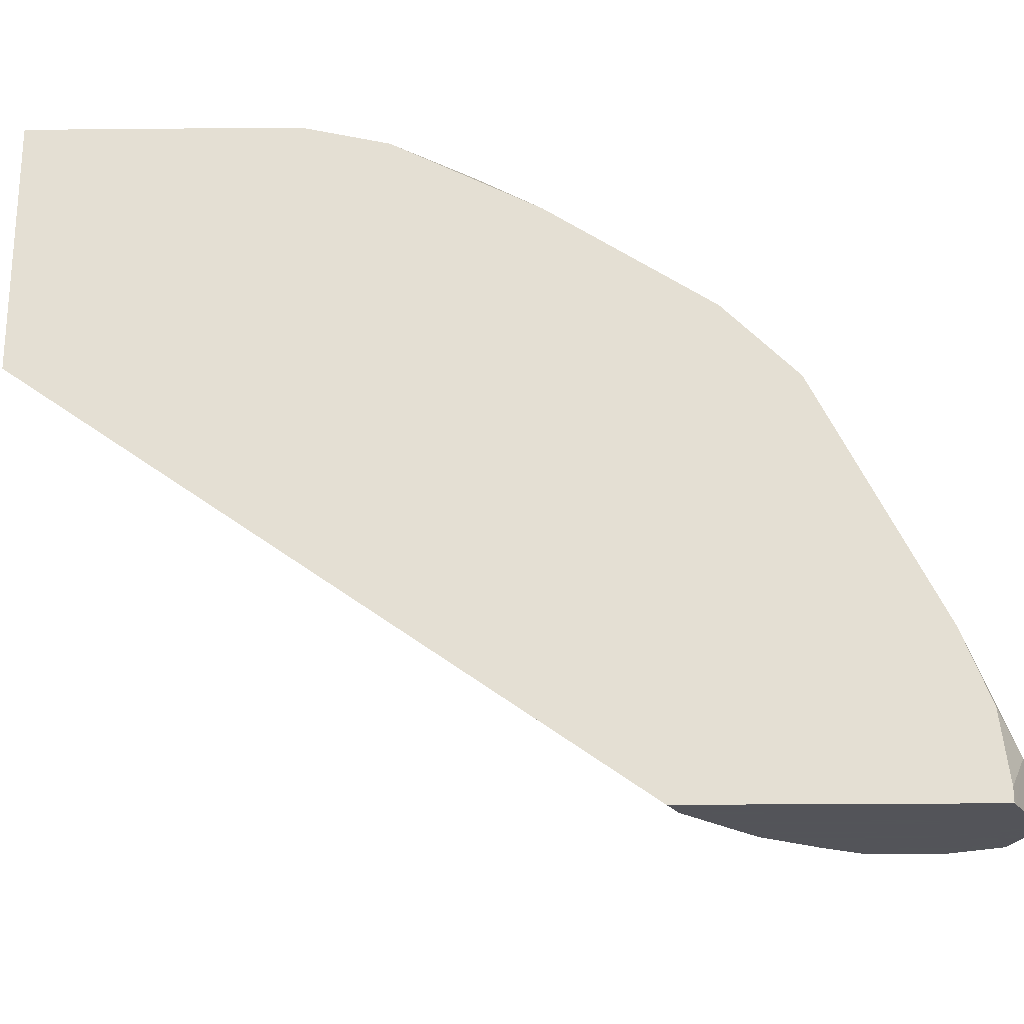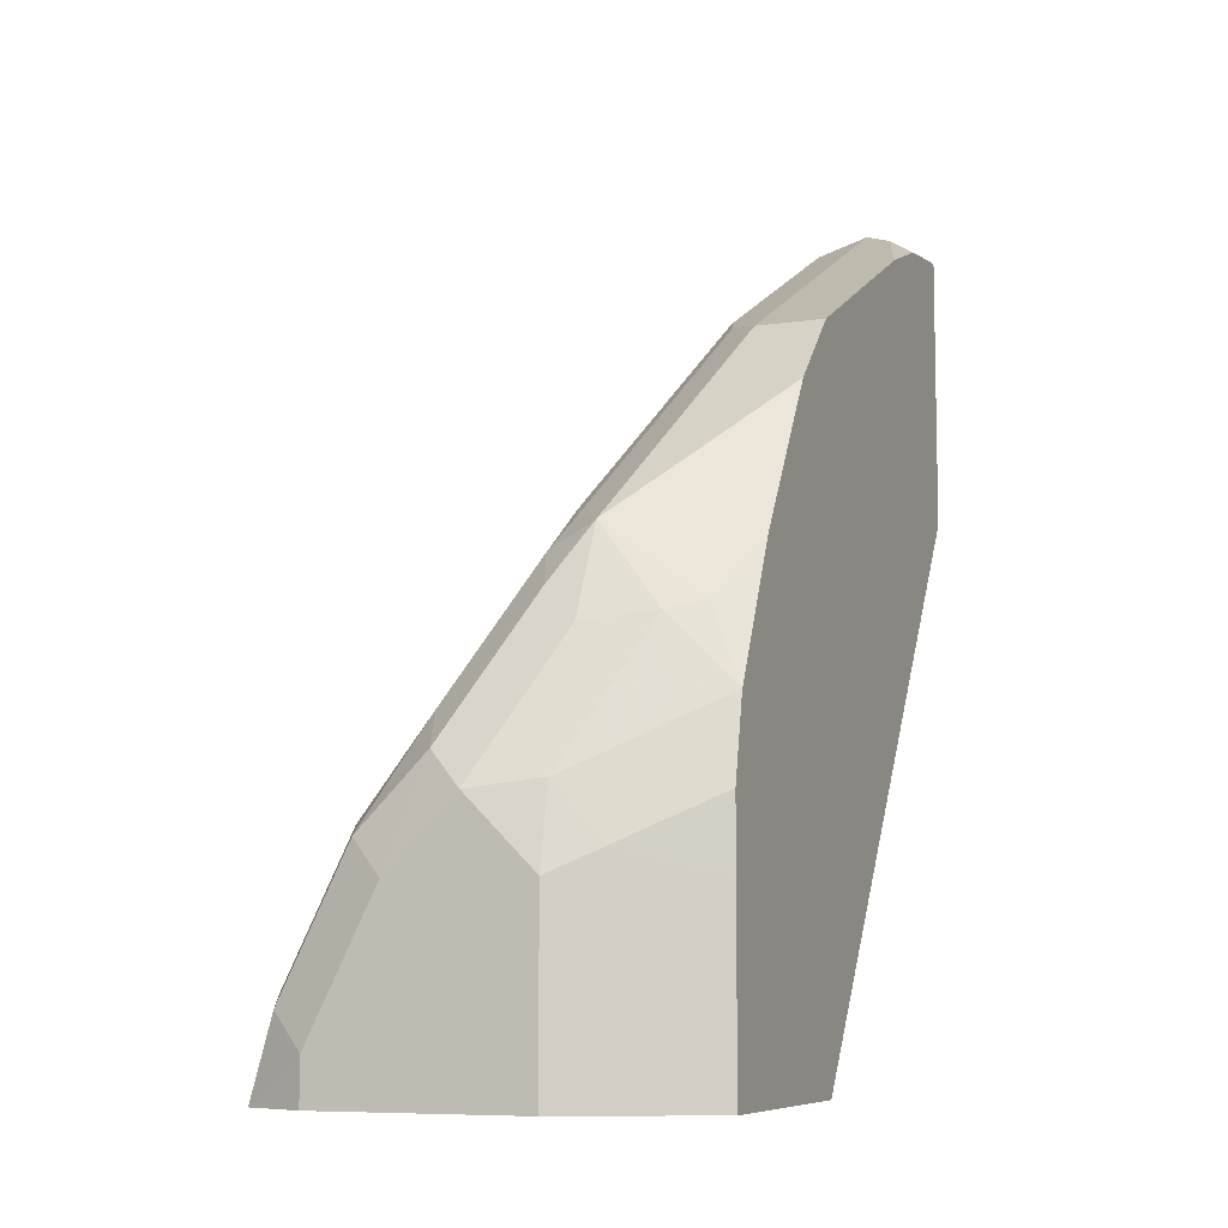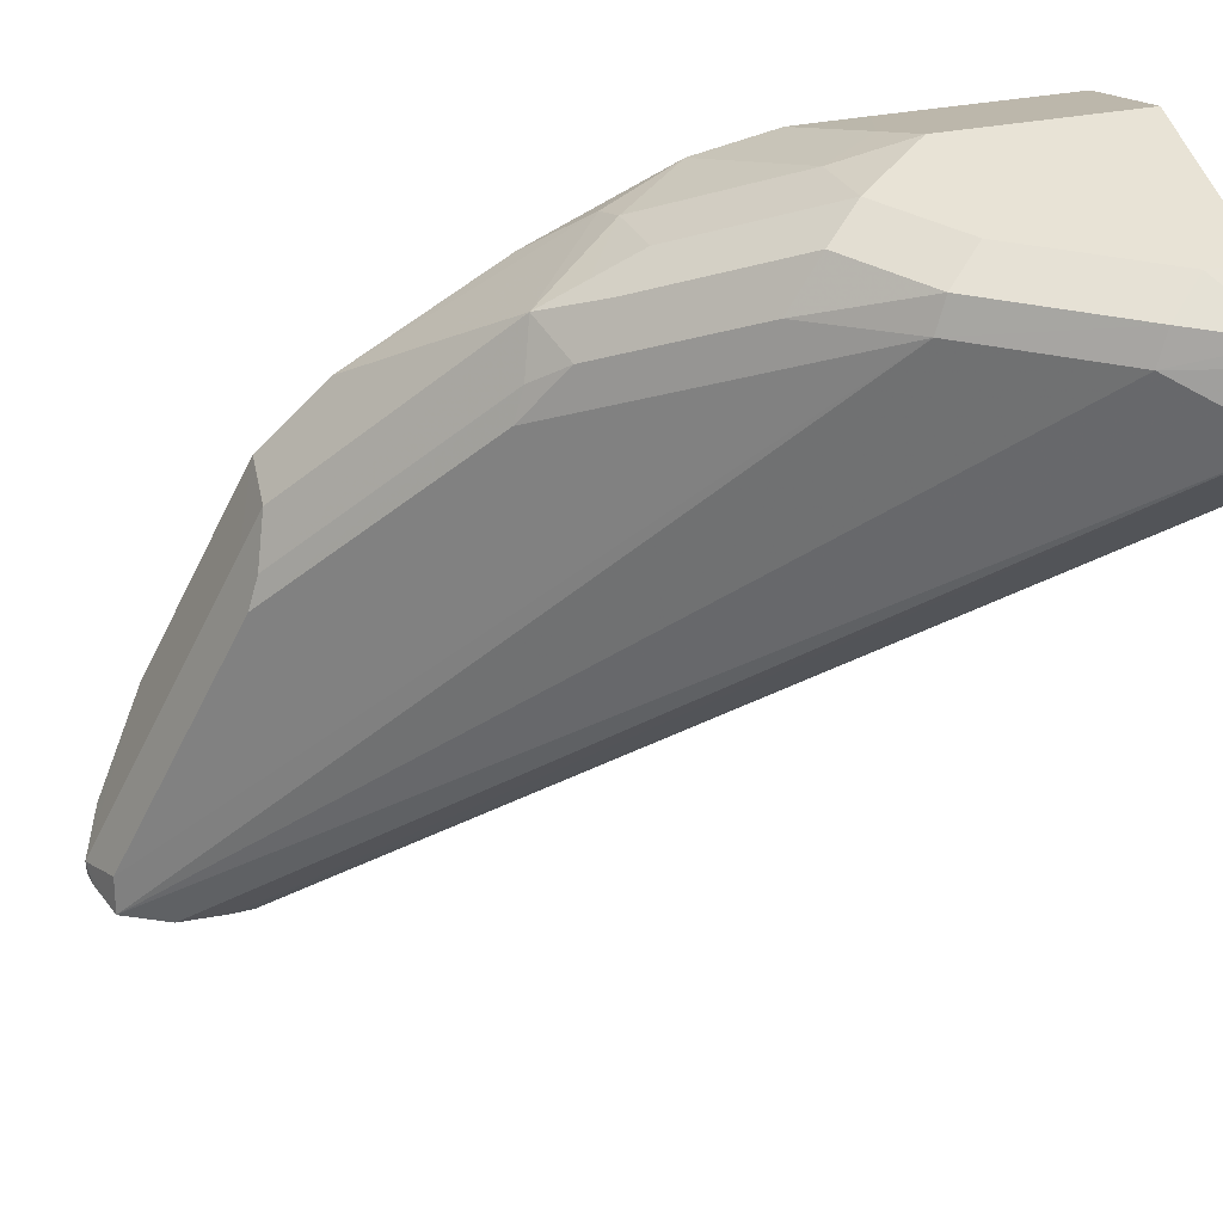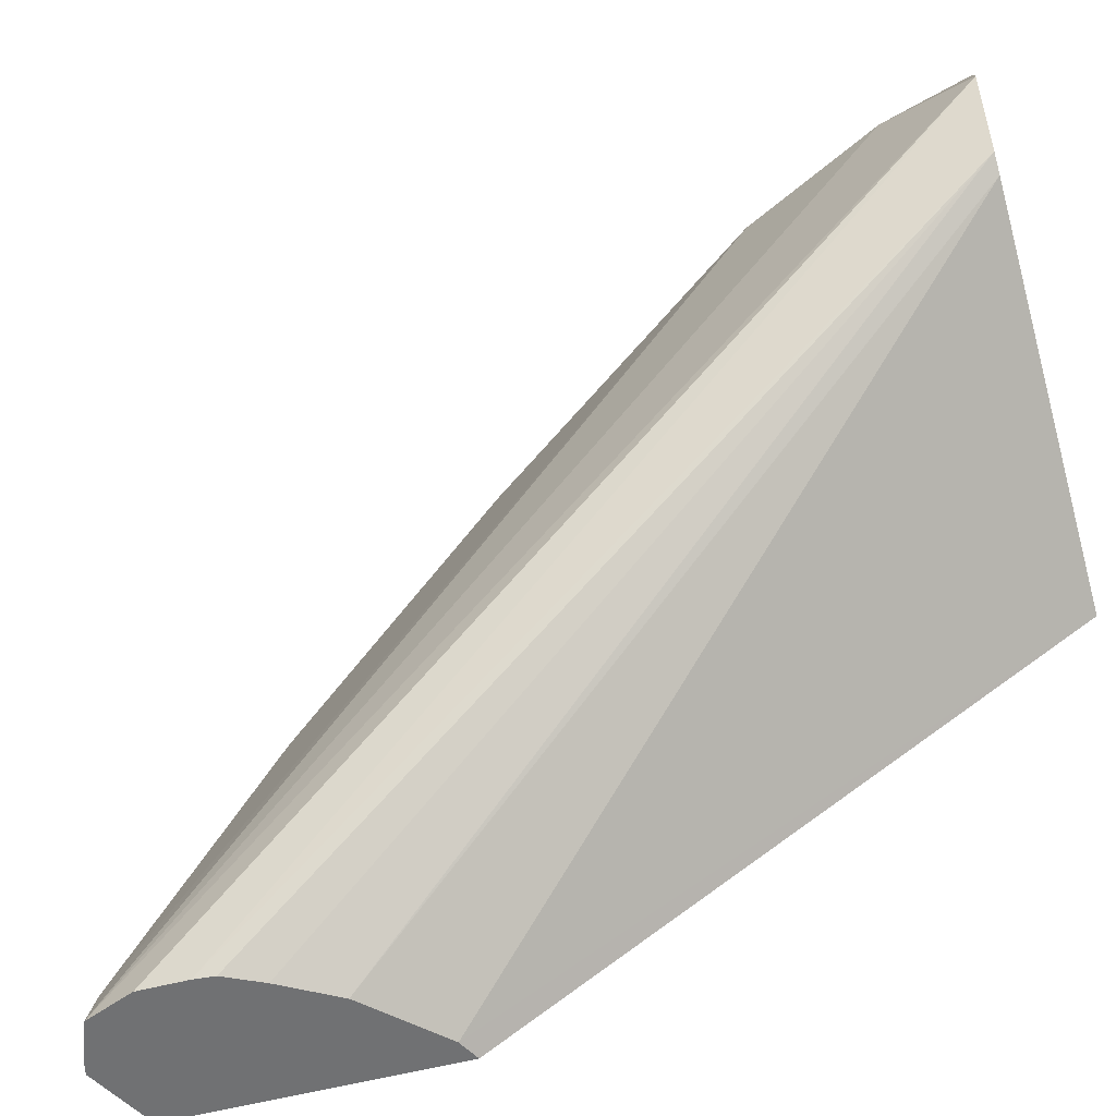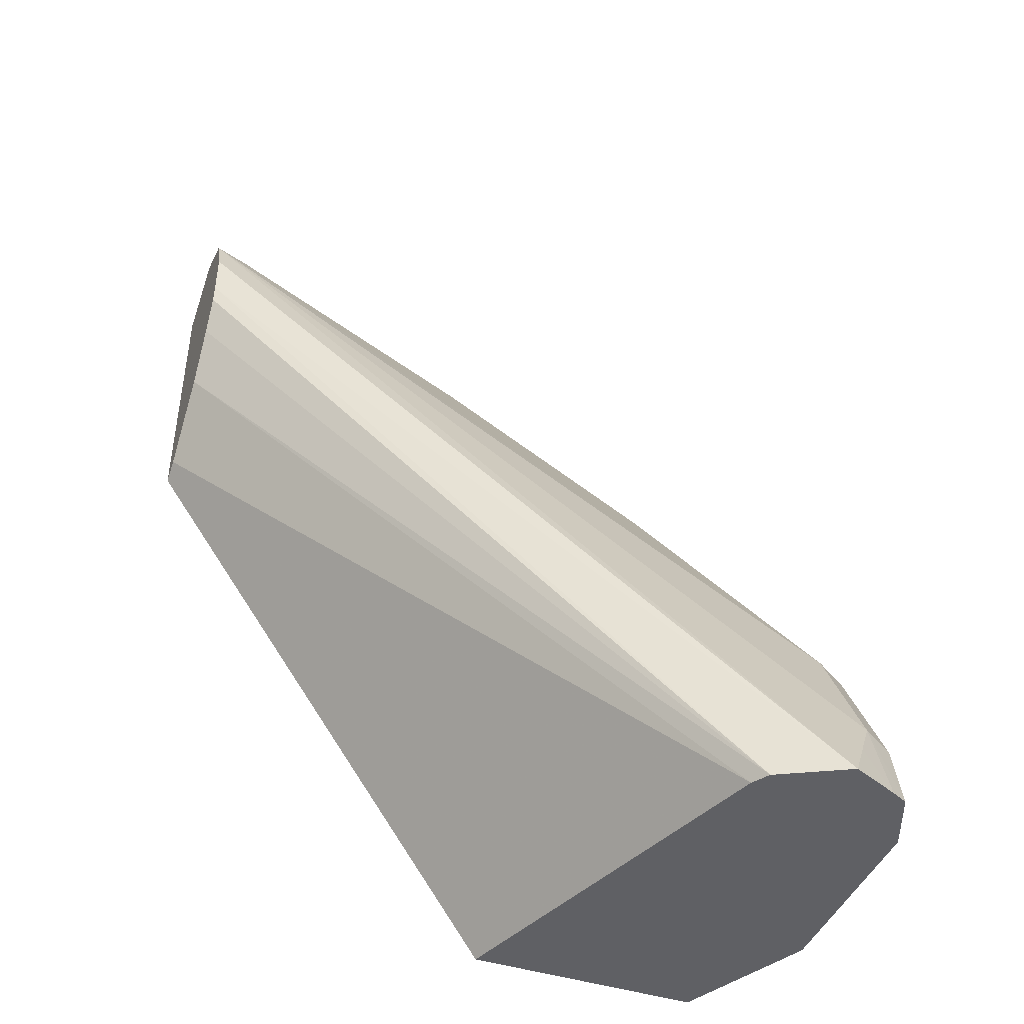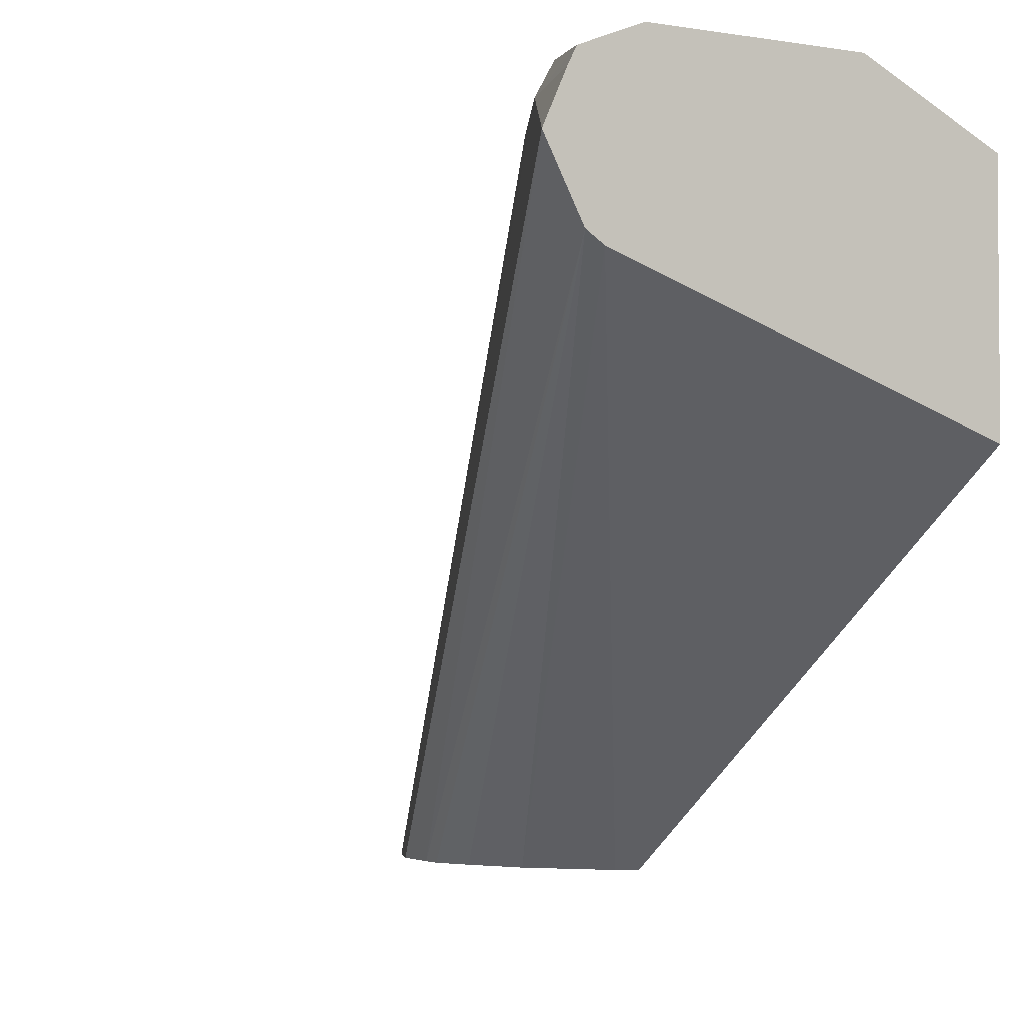
<metadata>
{"format":"obj","ext":"obj","renderer":"f3d","projection":"perspective","resolution":1024,"background":"white","views":[{"elev":-23.9,"azim":-89.1,"up":"+Y"},{"elev":-8.0,"azim":-157.9,"up":"+Z"},{"elev":41.5,"azim":77.8,"up":"+Y"},{"elev":-55.1,"azim":105.6,"up":"+Y"},{"elev":-43.8,"azim":69.2,"up":"+Z"},{"elev":-2.9,"azim":150.9,"up":"+Y"}]}
</metadata>
<code>
v 0.5982 0.3045 0.5256
v 0.6023 0.3045 0.5246
v 0.5982 0.3081 0.5256
v 0.5815 0.3045 0.5173
v 0.6129 0.3045 0.5203
v 0.5804 0.3442 0.5076
v 0.5891 0.3172 0.5211
v 0.6102 0.3142 0.5196
v 0.6102 0.3867 0.4834
v 0.5982 0.3927 0.4834
v 0.5804 0.3927 0.4834
v 0.5804 0.3081 0.5167
v 0.5804 0.3045 0.5167
v 0.6181 0.3045 0.5075
v 0.6946 0.4655 0.2965
v 0.6888 0.4713 0.3082
v 0.6827 0.4773 0.3202
v 0.6646 0.4773 0.3565
v 0.5804 0.3259 0.5146
v 0.6072 0.3942 0.4803
v 0.6284 0.441 0.429
v 0.6253 0.4486 0.4259
v 0.5982 0.4048 0.4773
v 0.5804 0.4046 0.4774
v 0.5804 0.3045 0.4442
v 0.6181 0.3045 0.4948
v 0.6848 0.4466 0.2965
v 0.6888 0.4785 0.2965
v 0.6866 0.4829 0.2965
v 0.6797 0.4849 0.3172
v 0.6616 0.4849 0.3535
v 0.648 0.4735 0.3807
v 0.6163 0.4592 0.4229
v 0.6299 0.4554 0.4169
v 0.5804 0.4048 0.4773
v 0.5861 0.3045 0.4471
v 0.5804 0.408 0.2965
v 0.6176 0.3045 0.4894
v 0.6802 0.4436 0.2965
v 0.6128 0.3045 0.4797
v 0.6042 0.3045 0.4652
v 0.6706 0.4894 0.2965
v 0.6706 0.4894 0.3082
v 0.6525 0.4894 0.3444
v 0.6435 0.4849 0.3716
v 0.6253 0.4667 0.4078
v 0.6344 0.4773 0.3867
v 0.6163 0.4652 0.4109
v 0.5982 0.4667 0.401
v 0.5891 0.4622 0.4033
v 0.5982 0.441 0.4411
v 0.5804 0.4229 0.4592
v 0.5804 0.4714 0.2965
v 0.6163 0.4894 0.2965
v 0.6344 0.4894 0.3625
v 0.6344 0.4834 0.3746
v 0.6163 0.4713 0.3988
v 0.6163 0.4849 0.3648
v 0.5804 0.4667 0.3833
v 0.5804 0.4488 0.4191
v 0.5921 0.4773 0.2965
v 0.5804 0.4714 0.3442
v 0.6042 0.4834 0.2965
v 0.6163 0.4894 0.3444
v 0.6042 0.4834 0.3505
v 0.5804 0.4668 0.3829
v 0.5921 0.4773 0.3384
v 0.5804 0.4714 0.3625
f 32 46 34
f 30 44 31
f 31 44 45
f 31 45 32
f 32 45 46
f 33 50 51
f 33 46 47
f 33 47 48
f 33 48 49
f 33 49 50
f 18 31 32
f 33 51 35
f 33 34 46
f 30 43 44
f 23 33 35
f 29 42 43
f 27 41 39
f 27 40 41
f 27 38 40
f 26 38 27
f 25 37 36
f 23 35 24
f 22 34 33
f 21 32 34
f 21 34 22
f 20 33 23
f 20 22 33
f 35 51 52
f 18 32 21
f 29 43 30
f 36 37 39
f 50 60 52
f 42 54 64
f 18 30 31
f 65 68 66
f 62 65 67
f 62 68 65
f 61 65 63
f 61 67 65
f 58 66 59
f 58 65 66
f 58 64 65
f 55 57 56
f 55 58 57
f 55 64 58
f 54 65 64
f 54 63 65
f 53 67 61
f 53 62 67
f 50 59 60
f 42 64 55
f 42 55 44
f 42 44 43
f 44 55 45
f 45 56 47
f 45 47 46
f 36 39 41
f 45 55 56
f 47 57 48
f 48 57 49
f 49 57 58
f 49 58 59
f 49 59 50
f 50 52 51
f 47 56 57
f 17 30 18
f 15 61 63
f 17 28 29
f 6 11 24
f 6 19 7
f 5 18 8
f 5 17 18
f 5 16 17
f 5 15 16
f 5 14 15
f 4 7 12
f 4 12 13
f 3 11 6
f 3 10 11
f 3 9 10
f 3 8 9
f 3 5 8
f 3 7 4
f 3 6 7
f 2 5 3
f 1 5 2
f 1 14 5
f 1 26 14
f 1 38 26
f 1 40 38
f 1 41 40
f 1 36 41
f 1 25 36
f 1 4 13
f 1 3 4
f 1 2 3
f 17 29 30
f 6 24 35
f 6 35 52
f 1 13 25
f 6 60 59
f 16 28 17
f 6 52 60
f 15 26 27
f 15 29 28
f 15 42 29
f 15 54 42
f 15 63 54
f 15 53 61
f 15 37 53
f 15 39 37
f 15 27 39
f 14 26 15
f 10 24 11
f 10 23 24
f 10 20 23
f 15 28 16
f 9 21 22
f 9 22 20
f 6 62 53
f 6 59 66
f 6 53 37
f 6 37 25
f 6 25 13
f 6 68 62
f 6 12 19
f 9 18 21
f 6 13 12
f 6 66 68
f 8 18 9
f 7 19 12
f 9 20 10

</code>
